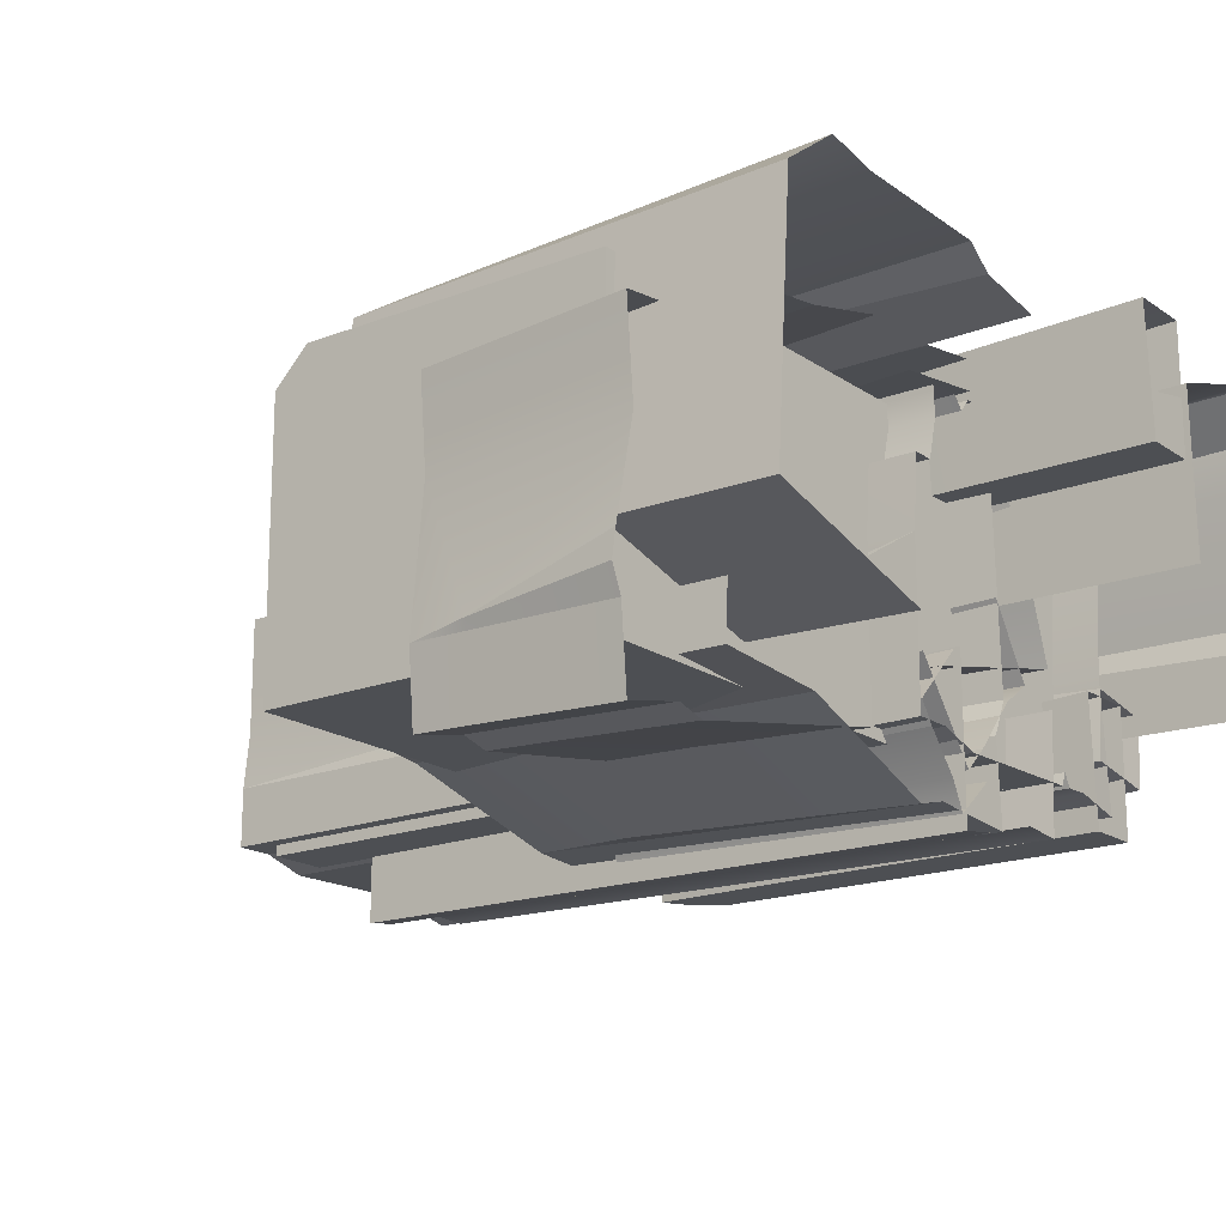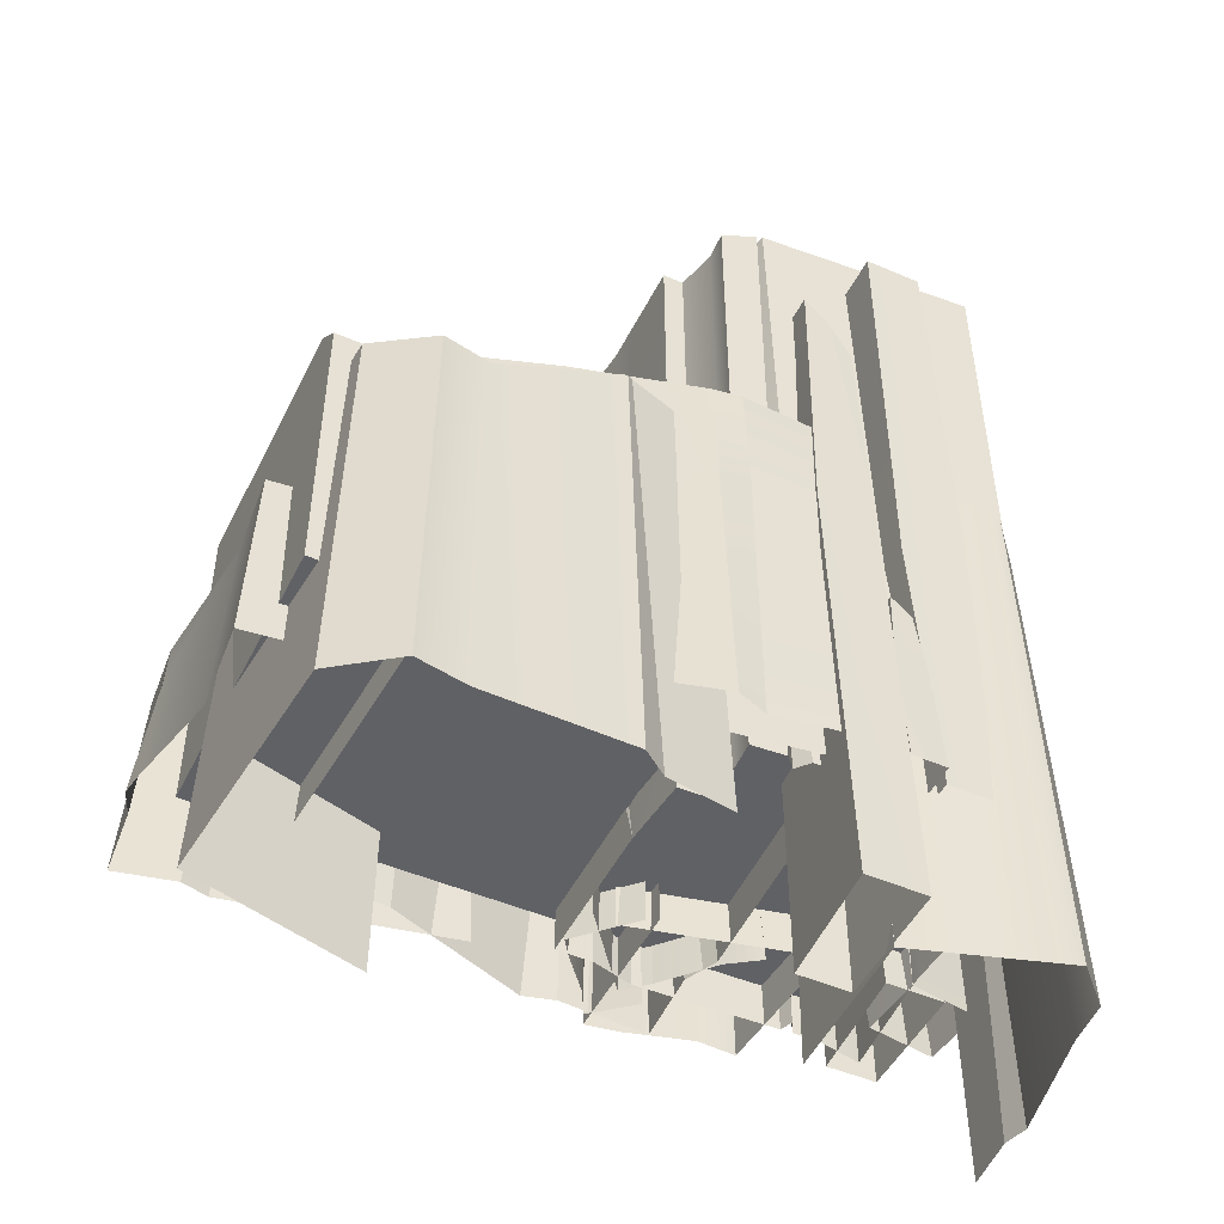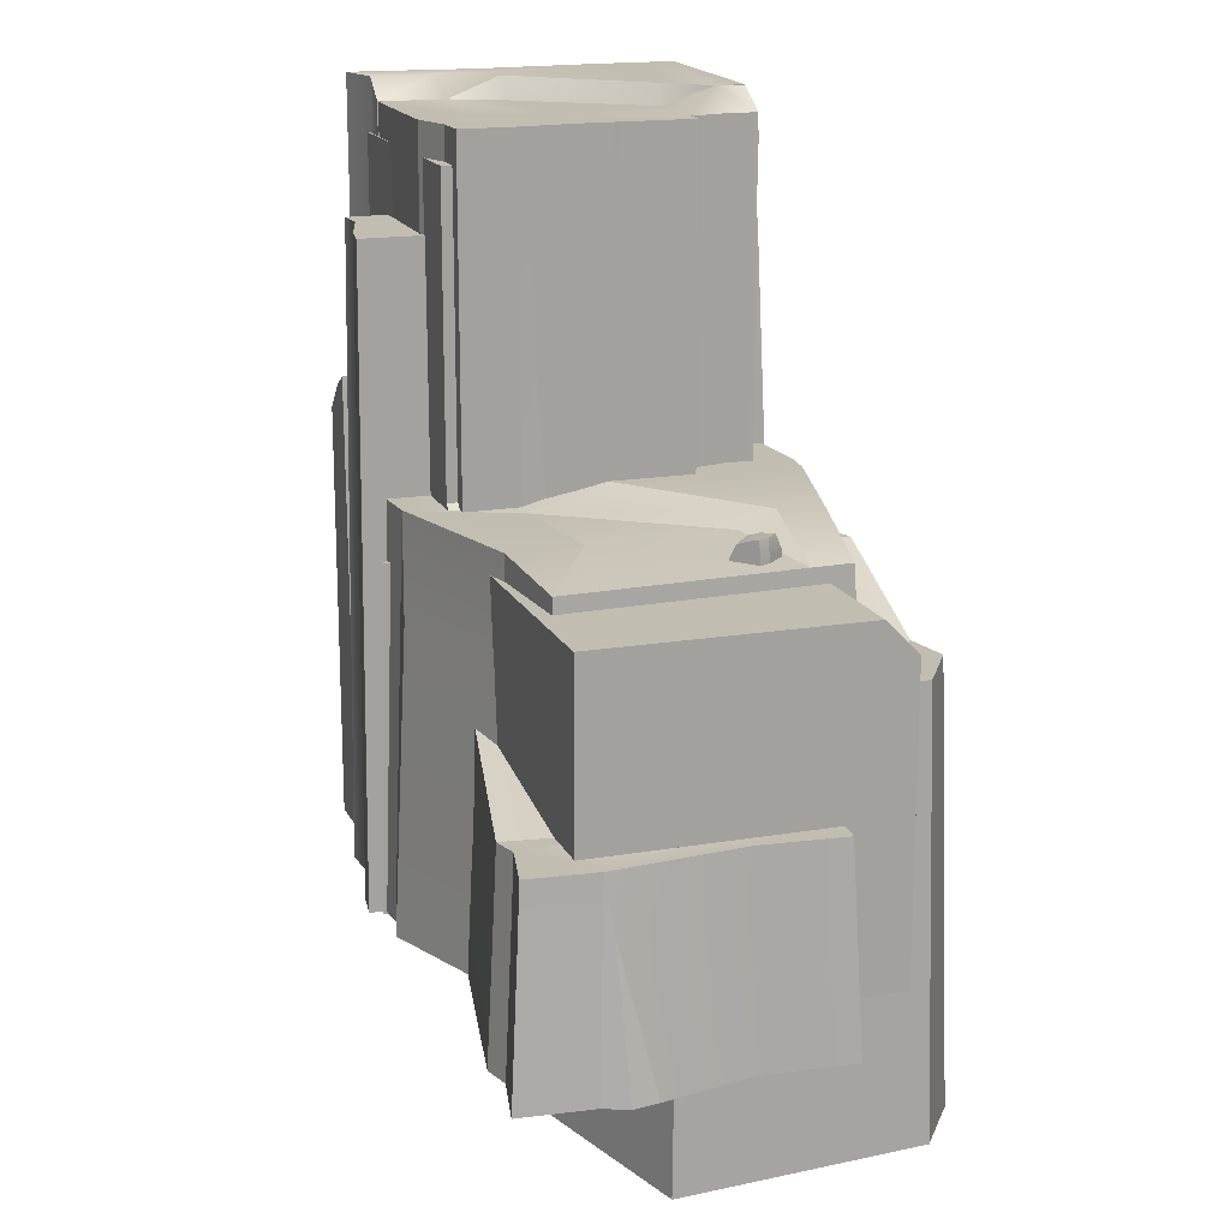
<metadata>
{"format":"obj","ext":"obj","renderer":"f3d","projection":"perspective","resolution":1024,"background":"white","views":[{"elev":-17.9,"azim":-52.8,"up":"+Z"},{"elev":-48.6,"azim":-25.7,"up":"+Y"},{"elev":16.8,"azim":-109.0,"up":"+Y"}]}
</metadata>
<code>
g default
v 0.7056 -1.132 -0.6949
v 0.6756 -0.05587 -0.6761
v 0.4616 -0.05587 -0.06985
v 0.4765 -1.132 -0.0197
v 0.167 -0.05587 -0.7903
v 0.07881 -0.05587 -0.1215
v 0.06624 -1.132 -0.07503
v 0.1604 -1.132 -0.8173
v 0.1293 -0.05587 -0.6122
v 0.6242 -0.05587 -0.5244
v 0.6504 -1.132 -0.5323
v 0.108 -0.05587 -0.2968
v 0.4921 -0.05587 -0.2323
v 0.5112 -1.132 -0.2191
v 0.2819 -1.132 -1.052
v 0.2845 -0.5706 -1.032
v 0.5499 -0.5706 -0.7729
v 0.5798 -1.132 -0.7686
v 0.1013 -0.5706 -0.7935
v 0.43 -0.5706 -0.585
v 0.4513 -1.132 -0.5672
v 0.08557 -1.132 -0.7965
v 0.1854 -0.5706 -0.7305
v 0.3514 -0.5706 -0.9683
v 0.3536 -1.132 -0.9839
v 0.3453 -0.5706 -0.6428
v 0.4723 -0.5706 -0.8282
v 0.4838 -1.132 -0.8351
v 0.4357 -1.132 0.06301
v 0.4357 -1.132 -1.177
v 0.3973 0.1221 0.0214
v 0.3973 0.07453 -1.135
v -0.6577 0.04704 -0.1295
v -0.6998 0.04704 -0.9563
v -0.6952 -1.132 -0.09876
v -0.7403 -1.132 -0.9851
v 0.4273 0.1221 -0.8132
v 0.4678 -1.132 -0.8317
v 0.1331 0.07453 -1.116
v 0.1356 0.07453 -0.8202
v 0.1432 0.1221 0.03402
v 0.1633 -1.132 0.02405
v 0.1524 -1.132 -1.156
v -0.3748 0.07453 -0.9798
v -0.3673 0.07453 -0.7609
v -0.3452 0.1221 -0.08481
v -0.3602 -1.132 -0.05084
v -0.392 -1.132 -1.01
v 0.3843 0.07453 -0.9089
v 0.4217 -1.132 -0.9342
v 0.05473 0.1221 0.02136
v 0.06847 -1.132 0.05945
v 0.05381 -1.132 -1.182
v 0.4034 0.1221 -0.1494
v 0.05264 0.1221 -0.1876
v -0.3497 0.1221 -0.2232
v -0.6641 0.04704 -0.256
v -0.7021 -1.132 -0.2344
v 0.4423 -1.132 -0.1201
v -0.0118 0.07453 -0.8028
v 0.09804 -0.2308 -1.126
v 0.138 -0.2308 -1.126
v 0.407 -0.2308 -1.146
v 0.3938 -0.2308 -0.9153
v 0.4375 -0.2308 -0.8179
v 0.4133 -0.2308 -0.142
v 0.407 -0.2308 0.03193
v 0.1483 -0.2308 0.04389
v 0.05821 -0.2308 0.031
v -0.349 -0.2308 -0.07621
v -0.6672 -0.2308 -0.1217
v -0.6737 -0.2308 -0.2505
v -0.71 -0.2308 -0.9636
v -0.3791 -0.2308 -0.9875
v -0.3533 0.07453 -0.3324
v 0.04822 0.1221 -0.5254
v -0.151 -1.132 -1.041
v -1.099 -1.132 -1.195
v -0.1876 -0.4215 -1.017
v -1.072 -0.5263 -1.161
v -1.071 -0.5263 -0.3
v -1.098 -1.132 -0.2726
v -0.8219 -0.5263 -1.144
v -0.9102 -0.5263 -0.2822
v -0.9257 -1.132 -0.2535
v -0.8309 -1.132 -1.177
v -1.09 -0.5263 -0.9565
v -0.8684 -0.5263 -0.8068
v -0.2803 -0.4215 -0.7206
v -1.118 -1.132 -0.9763
v -1.049 -0.5263 -0.5513
v -0.8805 -0.5263 -0.5299
v -1.074 -1.132 -0.542
v -0.9003 -0.5263 -1.123
v -0.915 -1.132 -1.155
v -1.15 -1.132 -0.904
v -0.4007 -0.4215 -0.7383
v -0.4673 -0.4215 -0.4766
v -1.137 -1.132 -0.8254
v -1.102 -0.6948 -0.9309
v -1.097 -0.6948 -0.9615
v -1.079 -0.6948 -1.17
v -0.9041 -0.6948 -1.131
v -0.8242 -0.6948 -1.152
v -0.1783 -0.6948 -1.023
v -0.7878 -1.467 0.1181
v 0.08719 -1.467 -0.009788
v -0.7602 -0.1903 0.07826
v 0.04525 -0.01025 -0.03411
v -0.9921 -0.1903 -0.7281
v -1.025 -1.467 -0.7537
v -0.2183 -0.01025 0.05103
v -0.4815 -0.2488 -0.8697
v -0.4775 -1.467 -0.9055
v -0.1954 -1.467 0.08147
v -0.02003 -0.01025 -0.2514
v -0.267 -0.01025 -0.194
v -0.9385 -0.1903 -0.03743
v -0.9673 -1.467 -0.01335
v -0.4103 -0.01025 -0.6032
v -0.9712 -0.1903 -0.4586
v -1.002 -1.467 -0.4648
v -0.2005 -0.01025 0.04147
v -0.1183 -1.467 0.02384
v -0.6163 -0.1903 0.05151
v -0.801 -0.1903 -0.06947
v -0.8564 -0.1903 -0.4882
v -0.8876 -0.1903 -0.7571
v -0.9128 -1.467 -0.7848
v -0.6335 -1.467 0.08943
v -0.08123 -0.01025 -0.3683
v -0.309 -0.01025 -0.314
v -0.8173 -0.1903 -0.1922
v -0.9481 -0.1903 -0.1609
v -0.9776 -1.467 -0.1457
v 0.2537 -1.137 -1.209
v 0.2689 0.7931 -1.189
v 0.6583 0.7931 -1.126
v 0.6862 -1.137 -1.147
v 0.2692 0.7931 -0.7553
v 0.679 0.7931 -0.806
v 0.7083 -1.137 -0.8043
v 0.2541 -1.137 -0.7449
v 0.3803 0.7931 -0.7573
v 0.3661 0.7931 -1.175
v 0.3579 -1.137 -1.194
v 0.5707 0.7931 -0.7976
v 0.5576 0.7931 -1.121
v 0.5629 -1.137 -1.139
v 0.06423 -1.137 -0.9216
v 0.07655 -0.09732 -0.9239
v 0.2333 -0.09732 -1.146
v 0.2358 -1.137 -1.171
v 0.2229 -0.09732 -0.7732
v 0.3484 -0.09732 -1.048
v 0.3592 -1.137 -1.066
v 0.2211 -1.137 -0.7601
v 0.2609 -0.09732 -0.8435
v 0.1151 -0.09732 -0.98
v 0.1056 -1.137 -0.9817
v 0.3136 -0.09732 -0.977
v 0.1999 -0.09732 -1.081
v 0.1957 -1.137 -1.091
v 1.084 -1.651 -0.05689
v 1.17 -1.651 -0.7828
v 1.066 0.01555 -0.08871
v 1.148 0.2407 -0.7555
v 0.5546 0.01555 -0.1054
v 0.5338 -1.651 -0.08585
v 1.149 0.2407 -0.5253
v 0.5655 -0.05757 -0.5457
v 0.5454 -1.651 -0.5578
v 1.171 -1.651 -0.5359
v 1.01 0.2407 -0.7578
v 0.9979 0.2407 -0.5477
v 0.9663 0.01555 0.02392
v 0.9751 -1.651 0.05279
v 0.7335 0.2407 -0.5358
v 0.7153 0.01555 0.003298
v 0.706 -1.651 -0.03175
v 1.147 0.2407 -0.5418
v 1.152 -1.651 -0.6114
v 1.077 0.01555 -0.2095
v 0.9728 0.01555 -0.09307
v 0.719 0.01555 -0.1534
v 0.5569 0.01555 -0.1955
v 0.5361 -1.651 -0.1824
v 1.096 -1.651 -0.1864
v 0.9303 0.2407 -0.7384
v 0.9204 0.2407 -0.5442
v 0.8984 0.01555 -0.1107
v 0.8928 0.01555 0.05905
v 0.8962 -1.651 0.02801
v 0.1692 -1.137 -0.08134
v 1.005 -1.137 -0.02094
v 0.1692 1.098 -0.08134
v 1.005 1.16 -0.02094
v 0.1692 1.098 -0.9679
v 1.005 1.16 -1.028
v 0.1692 -1.137 -0.9679
v 1.005 -1.137 -1.028
v 0.141 1.098 -0.2892
v 0.141 -1.137 -0.2892
v 1.005 -1.137 -0.2571
v 1.005 1.16 -0.2571
v 0.05688 -1.137 -0.9679
v 0.07565 -1.137 -0.2892
v 0.07565 1.098 -0.2892
v 0.05688 1.098 -0.9679
v 0.1735 1.098 -0.1661
v 0.1735 -1.137 -0.1661
v 1.005 -1.137 -0.1173
v 1.005 1.16 -0.1173
v 0.2904 1.16 -0.07377
v 0.2995 1.16 -0.1582
v 0.2739 -1.137 -0.07377
v 0.3077 1.16 -0.069
v 0.3398 -1.137 -0.069
v 0.2985 1.16 -0.1084
v 0.2923 1.098 -0.284
v 0.2985 1.098 -1.006
v 0.2985 -1.137 -1.006
v 0.3049 -1.137 -0.1084
v 0.8561 1.16 -0.9944
v 0.8561 -1.137 -0.9944
v 0.9741 1.16 -0.6478
v 0.8555 1.16 -0.6332
v 0.2955 1.098 -0.6497
v 0.1553 1.098 -0.633
v 0.07565 1.098 -0.633
v 0.05688 -1.137 -0.633
v 0.9741 -1.137 -0.6478
v 0.7724 1.098 -0.9963
v 0.7804 -1.137 -0.9963
v 0.7574 1.098 -0.9973
v 0.744 -1.137 -0.9973
v 0.764 1.098 -0.9581
v 0.7599 -1.137 -0.9581
v 0.7635 1.16 -0.6362
v 0.05688 1.098 -0.7981
v 0.05688 -1.137 -0.7981
v 0.9891 -1.137 -0.8353
v 0.9891 1.16 -0.8353
v 0.8558 1.16 -0.8112
v 0.7637 1.098 -0.7949
v 0.297 1.098 -0.8254
v 0.1621 1.098 -0.7981
v 0.07565 1.098 -0.5004
v 0.05688 -1.137 -0.5004
v 0.1498 1.098 -0.5004
v 0.07565 -0.02736 -0.633
v 0.07565 -0.02736 -0.5004
v 0.07565 -0.02736 -0.2892
v 0.141 -0.02736 -0.2892
v 0.1735 -0.02736 -0.1661
v 0.1692 -0.02736 -0.08134
v 0.2821 -0.02736 -0.07377
v 0.3017 -0.02736 -0.1084
v 0.3239 -0.02736 -0.069
v 1.005 -0.02736 -0.02094
v 1.005 -0.02736 -0.1173
v 1.005 -0.02736 -0.2571
v 0.9741 -0.02736 -0.6478
v 0.9891 -0.02736 -0.8353
v 1.005 -0.02736 -1.028
v 0.8561 -0.02736 -0.9944
v 0.7765 -0.02736 -0.9963
v 0.7619 -0.02736 -0.9581
v 0.7506 -0.02736 -0.9973
v 0.2985 -0.02736 -1.006
v 0.1692 -0.02736 -0.9679
v 0.05688 -0.02736 -0.9679
v 0.05688 -0.02736 -0.7981
v 0.07565 -0.02736 -0.7178
v 0.07565 -0.4572 -0.633
v 0.05688 -0.6384 -0.633
v 0.7542 0.9963 0.08756
v 0.5789 0.9963 0.08756
v 0.8235 -1.137 0.01039
v 0.6744 -1.137 0.01039
v 0.8235 -1.137 -0.2862
v 0.6744 -1.137 -0.2862
v 0.732 0.9963 -0.2862
v 0.5789 0.9963 -0.2862
v 0.761 -1.137 0.01039
v 0.761 -1.137 -0.2862
v 0.659 0.9963 -0.2862
v 0.659 0.9963 0.08756
v 0.8162 -0.1402 0.04188
v 0.794 -0.1751 -0.2862
v 0.7194 -0.2546 -0.2862
v 0.6053 -0.2963 -0.2862
v 0.6053 -0.2963 0.04188
v 0.7194 -0.2546 0.04188
v 0.9077 -1.137 -0.7069
v 1.089 -1.137 -0.7069
v 0.9443 0.2798 -0.7841
v 1.089 0.1576 -0.7841
v 0.9443 0.2798 -1.081
v 1.089 0.1576 -1.081
v 0.9306 -1.137 -1.081
v 1.089 -1.137 -1.081
v 1.006 0.2435 -0.7841
v 1.006 0.2435 -1.081
v 1.006 -1.137 -1.081
v 1.006 -1.137 -0.7069
v 0.9077 -0.2856 -0.7526
v 0.9306 -0.2856 -1.081
v 1.006 -0.3071 -1.081
v 1.089 -0.3579 -1.081
v 1.089 -0.3579 -0.7526
v 1.006 -0.3071 -0.7526
v 0.9044 0.9421 -0.6718
v 0.8829 1.009 -0.9075
v 0.9759 -1.137 -0.6841
v 0.9577 -1.137 -0.8854
v 1.192 -1.137 -0.7198
v 1.174 -1.137 -0.9211
v 1.174 0.9738 -0.7465
v 1.155 1.032 -0.9524
v 0.9684 -1.137 -0.7698
v 1.184 -1.137 -0.8054
v 1.165 1.002 -0.8447
v 0.8927 0.9784 -0.7998
v 0.9489 -0.2077 -0.6453
v 1.185 -0.2135 -0.7161
v 1.176 -0.2641 -0.8201
v 1.162 -0.2621 -0.9753
v 0.9236 -0.2825 -0.9358
v 0.9374 -0.2845 -0.7806
v 0.5433 -1.137 0.06133
v 0.6502 -1.137 0.06133
v 0.559 -0.5081 0.02814
v 0.6213 -0.5607 0.02814
v 0.559 -0.5081 -0.09941
v 0.6213 -0.5607 -0.09941
v 0.5531 -1.137 -0.09941
v 0.6502 -1.137 -0.09941
v 0.5856 -0.5237 0.02814
v 0.5856 -0.5237 -0.09941
v 0.5856 -1.137 -0.09941
v 0.5856 -1.137 0.06133
v 0.5433 -0.7513 0.04168
v 0.5531 -0.7513 -0.09941
v 0.5856 -0.7605 -0.09941
v 0.6404 -0.7832 -0.09941
v 0.6404 -0.7832 0.04168
v 0.5856 -0.7605 0.04168
v 0.3534 -1.634 0.08756
v 0.5348 -1.634 0.08756
v 0.39 0.7766 0.01039
v 0.5348 0.5687 0.01039
v 0.39 0.7766 -0.2862
v 0.5348 0.5687 -0.2862
v 0.3763 -1.634 -0.2862
v 0.5348 -1.634 -0.2862
v 0.4519 0.7148 0.01039
v 0.4519 0.7148 -0.2862
v 0.4519 -1.634 -0.2862
v 0.4519 -1.634 0.08756
v 0.3534 -0.1852 0.04188
v 0.3763 -0.1852 -0.2862
v 0.4519 -0.2218 -0.2862
v 0.5348 -0.3083 -0.2862
v 0.5348 -0.3083 0.04188
v 0.4519 -0.2218 0.04188
v 0.4169 1.16 -0.2792
v 0.3951 1.098 -0.28
v 0.6766 1.098 -0.6387
v 1 1 -1
v 1 -1 -1
v -1 -1 -1
v 1 1 -0.1
v 0.2 1 -0.2
v 0.1 1 -1
v 0.45 1 -0.1
v 0.1 1 -0.45
v 1 -1 -0.1
v -1 0 -1
v 0 -0.1 -0.1
v 1 0 -0.1
v 0.2 0.1 -0.2
v -1 -0.1 -0.1
v -1 0 -0.2
v 0 -1 -0.1
v -0.001922 0 -0.2
v -1 -1 -0.1
v 0.25 -0.1 -0.1
v 0.45 0.1 -0.1
v 0.008453 0 -1
v 0.1 0.09146 -1
v 0.1 0.1 -0.45
v -0.5596 -0.03908 -0.2864
v -0.4715 -0.03881 -0.3751
v -0.5682 0.1178 -0.3135
v -0.5078 0.1016 -0.3685
v -0.6172 0.1178 -0.3797
v -0.5784 0.1016 -0.4267
v -0.6208 -0.03908 -0.3752
v -0.5605 -0.03881 -0.4484
v -0.53 0.113 -0.3416
v -0.6006 0.113 -0.3997
v -0.6006 -0.03908 -0.3997
v -0.5117 -0.03908 -0.3264
v -0.5705 0.07001 -0.2954
v -0.6208 0.07001 -0.3752
v -0.6006 0.06715 -0.3997
v -0.5666 0.06011 -0.4411
v -0.4885 0.06011 -0.3767
v -0.5225 0.06715 -0.3354
v -0.5589 0.1016 -0.4105
v -0.581 0.113 -0.3836
v -0.6011 0.1178 -0.3475
v -0.5278 -0.03881 -0.4215
v -0.5379 0.06011 -0.4174
v -0.5438 -0.03881 -0.4347
v -0.5519 0.06011 -0.429
v -0.6091 0.07001 -0.3462
v -0.6061 -0.03908 -0.3437
v -0.5451 -0.03881 -0.4169
v -0.5542 0.06011 -0.412
g tile_1100_0100
f 1 8 5 2
f 2 5 9 10
f 3 6 7 4
f 11 1 2 10
f 10 9 12 13
f 14 11 10 13
f 13 12 6 3
f 4 14 13 3
f 15 22 19 16
f 16 19 23 24
f 17 20 21 18
f 25 15 16 24
f 24 23 26 27
f 28 25 24 27
f 27 26 20 17
f 18 28 27 17
f 29 59 66 67
f 31 54 55 41
f 71 72 58 35
f 30 43 62 63
f 42 29 67 68
f 37 49 40
f 65 38 50 64
f 41 55 51
f 52 42 68 69
f 62 43 53 61
f 46 56 57 33
f 35 47 70 71
f 74 48 36 73
f 49 32 39 40
f 34 45 44
f 64 50 30 63
f 60 40 39
f 76 37 40
f 76 40 60
f 57 75 45 34
f 58 72 73 36
f 66 59 38 65
f 45 60 39 44
f 75 60 45
f 51 55 56 46
f 47 52 69 70
f 61 53 48 74
f 39 62 61
f 63 62 39 32
f 49 64 63 32
f 37 65 64 49
f 54 66 65 37
f 67 66 54 31
f 68 67 31 41
f 69 68 41 51
f 70 69 51 46
f 71 70 46 33
f 33 57 72 71
f 73 72 57 34
f 44 74 73 34
f 39 61 74 44
f 57 56 75
f 56 76 60 75
f 56 55 76
f 54 37 76 55
f 79 97 89
f 78 90 101 102
f 83 94 88
f 104 86 95 103
f 101 90 96 100
f 91 93 82 81
f 94 80 87 88
f 84 92 91 81
f 85 84 81 82
f 103 95 78 102
f 100 96 99
f 79 83 88 97
f 105 77 86 104
f 92 88 87 91
f 98 97 88 92
f 100 99 93 91
f 87 101 100
f 102 101 87 80
f 94 103 102 80
f 83 104 103 94
f 79 105 104 83
f 87 100 91
f 106 130 125 108
f 108 125 126 118
f 110 128 129 111
f 119 106 108 118
f 112 123 117
f 112 115 124 123
f 121 127 128 110
f 111 122 121 110
f 123 109 116 117
f 123 124 107 109
f 132 117 116 131
f 118 126 133 134
f 135 119 118 134
f 125 112 117 126
f 133 126 117 132
f 128 127 120 113
f 129 128 113 114
f 125 130 115 112
f 127 133 132 120
f 134 133 127 121
f 122 135 134 121
f 136 143 140 137
f 137 140 144 145
f 138 141 142 139
f 146 136 137 145
f 145 144 147 148
f 149 146 145 148
f 148 147 141 138
f 139 149 148 138
f 150 157 154 151
f 151 154 158 159
f 152 155 156 153
f 160 150 151 159
f 159 158 161 162
f 163 160 159 162
f 162 161 155 152
f 153 163 162 152
f 164 188 183 166
f 166 183 184 176
f 168 186 187 169
f 177 164 166 176
f 170 181 175
f 170 173 182 181
f 179 185 186 168
f 169 180 179 168
f 181 167 174 175
f 181 182 165 167
f 190 175 174 189
f 176 184 191 192
f 193 177 176 192
f 183 170 175 184
f 191 184 175 190
f 186 185 178 171
f 187 186 171 172
f 183 188 173 170
f 185 191 190 178
f 192 191 185 179
f 180 193 192 179
f 256 257 214 196
f 196 214 215 210
f 270 271 198 221
f 260 261 213 197
f 255 256 196 210
f 252 253 208 248
f 205 262 263 226
f 228 250 202 220
f 254 202 208 253
f 202 250 248 208
f 198 271 272 209
f 254 255 210 202
f 213 261 262 205
f 202 210 215 220
f 214 219 215
f 214 257 258 219
f 215 217 197 213
f 197 217 259 260
f 219 217 215
f 220 215 368
f 368 369 228 220
f 269 270 221 235
f 219 258 259 217
f 266 224 199 265
f 227 205 226
f 244 227 226 243
f 245 246 228 369
f 246 247 229 228
f 230 229 247 240
f 240 274 251 230
f 226 263 264 243
f 267 233 224 266
f 269 235 237 268
f 268 237 233 267
f 227 239 205
f 245 239 227 244
f 272 273 240 209
f 243 264 265 199
f 224 244 243 199
f 233 245 244 224
f 237 245 233
f 235 245 237
f 235 221 246 245
f 221 198 247 246
f 240 247 198 209
f 251 252 248 230
f 228 229 250
f 248 250 229 230
f 275 249 252 251
f 249 207 253 252
f 203 254 253 207
f 203 211 255 254
f 211 194 256 255
f 194 216 257 256
f 258 257 216 223
f 259 258 223 218
f 259 218 195 260
f 195 212 261 260
f 262 261 212 204
f 263 262 204 232
f 264 263 232 242
f 265 264 242 201
f 225 266 265 201
f 234 267 266 225
f 238 268 267 234
f 236 269 268 238
f 236 222 270 269
f 222 200 271 270
f 272 271 200 206
f 206 241 273 272
f 274 275 251
f 273 274 240
f 273 276 275 274
f 276 249 275
f 241 231 276 273
f 231 249 276
f 277 288 294 289
f 290 291 287 283
f 283 287 288 277
f 278 284 292 293
f 283 277 289 290
f 287 291 292 284
f 288 287 284 278
f 294 288 278 293
f 290 289 279 281
f 281 286 291 290
f 292 291 286 282
f 293 292 282 280
f 285 294 293 280
f 289 294 285 279
f 295 306 312 307
f 297 303 304 299
f 308 309 305 301
f 296 302 310 311
f 301 295 307 308
f 303 298 300 304
f 305 309 310 302
f 312 306 296 311
f 308 307 297 299
f 299 304 309 308
f 310 309 304 300
f 311 310 300 298
f 303 312 311 298
f 307 312 303 297
f 313 324 330 325
f 326 327 323 319
f 319 323 324 313
f 314 320 328 329
f 319 313 325 326
f 323 327 328 320
f 324 323 320 314
f 330 324 314 329
f 326 325 315 317
f 317 322 327 326
f 328 327 322 318
f 329 328 318 316
f 321 330 329 316
f 325 330 321 315
f 331 342 348 343
f 333 339 340 335
f 344 345 341 337
f 332 338 346 347
f 337 331 343 344
f 339 334 336 340
f 341 345 346 338
f 348 342 332 347
f 344 343 333 335
f 335 340 345 344
f 346 345 340 336
f 347 346 336 334
f 339 348 347 334
f 343 348 339 333
f 349 360 366 361
f 351 357 358 353
f 362 363 359 355
f 350 356 364 365
f 355 349 361 362
f 357 352 354 358
f 359 363 364 356
f 366 360 350 365
f 362 361 351 353
f 353 358 363 362
f 364 363 358 354
f 365 364 354 352
f 357 366 365 352
f 361 366 357 351
f 367 215 213 205
f 239 367 205
f 368 215 367
f 239 369 368 367
f 245 369 239
f 370 377 376
f 384 372 383
f 392 375 391
f 382 377 392
f 389 374 382
f 371 390 391
f 386 382 392
f 390 392 391
f 373 389 381
f 386 379 384
f 381 378 371
f 385 387 372
f 373 370 376
f 370 375 377
f 376 377 374
f 379 372 384
f 372 387 383
f 392 377 375
f 382 374 377
f 389 376 374
f 375 370 391
f 370 371 391
f 371 372 390
f 372 379 390
f 390 386 392
f 373 376 389
f 386 390 379
f 371 370 381
f 370 373 381
f 372 371 385
f 371 378 385
f 386 380 382
f 388 380 385
f 386 383 380
f 380 387 385
f 381 389 388
f 388 382 380
f 385 378 388
f 378 381 388
f 386 384 383
f 380 383 387
f 388 389 382
f 393 404 410 405
f 395 401 412 413
f 406 407 403 399
f 394 414 415 409
f 419 393 405 418
f 401 396 411 412
f 403 407 408 400
f 410 404 394 409
f 405 395 413 418
f 397 402 407 406
f 408 407 402 398
f 409 415 411 396
f 401 410 409 396
f 405 410 401 395
f 415 414 420 421
f 411 415 421
f 412 411 398 402
f 413 412 402 397
f 417 416 400 408
f 411 417 408 398
f 406 418 413 397
f 399 419 418 406
f 421 420 416 417
f 411 421 417

</code>
